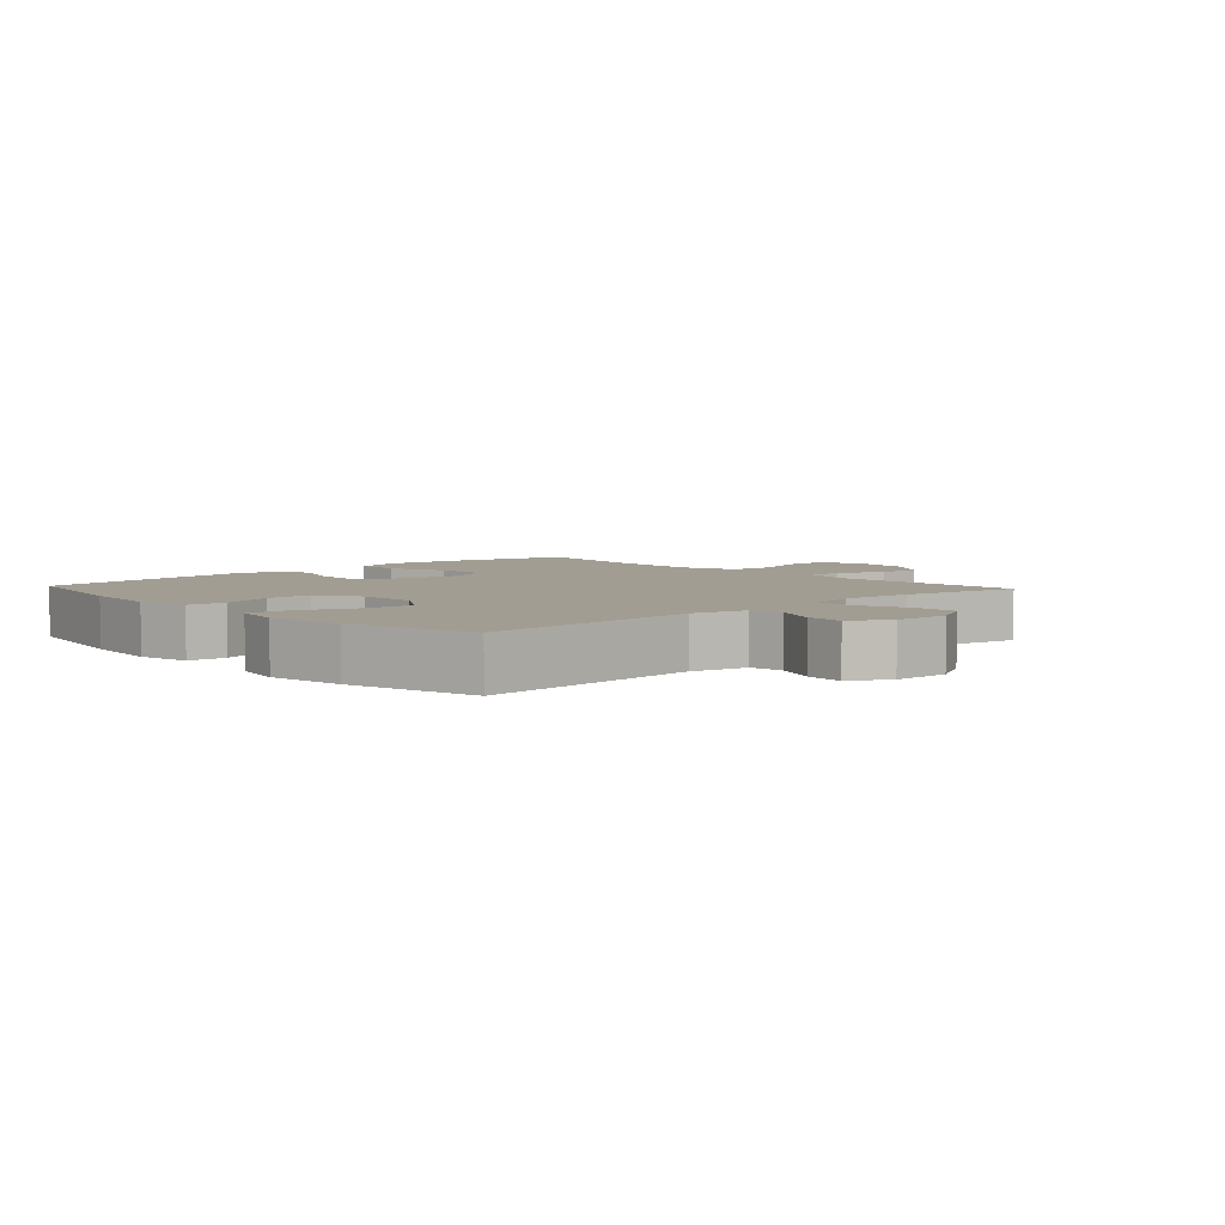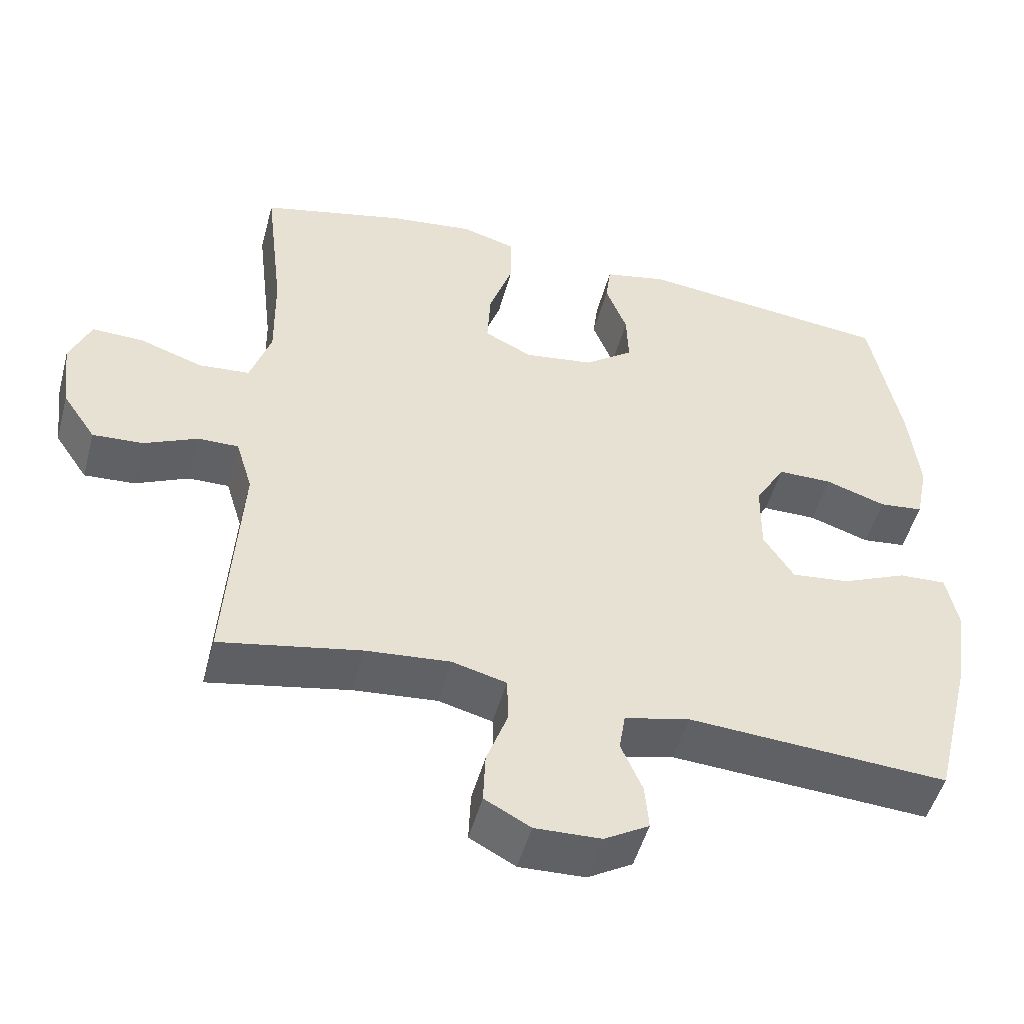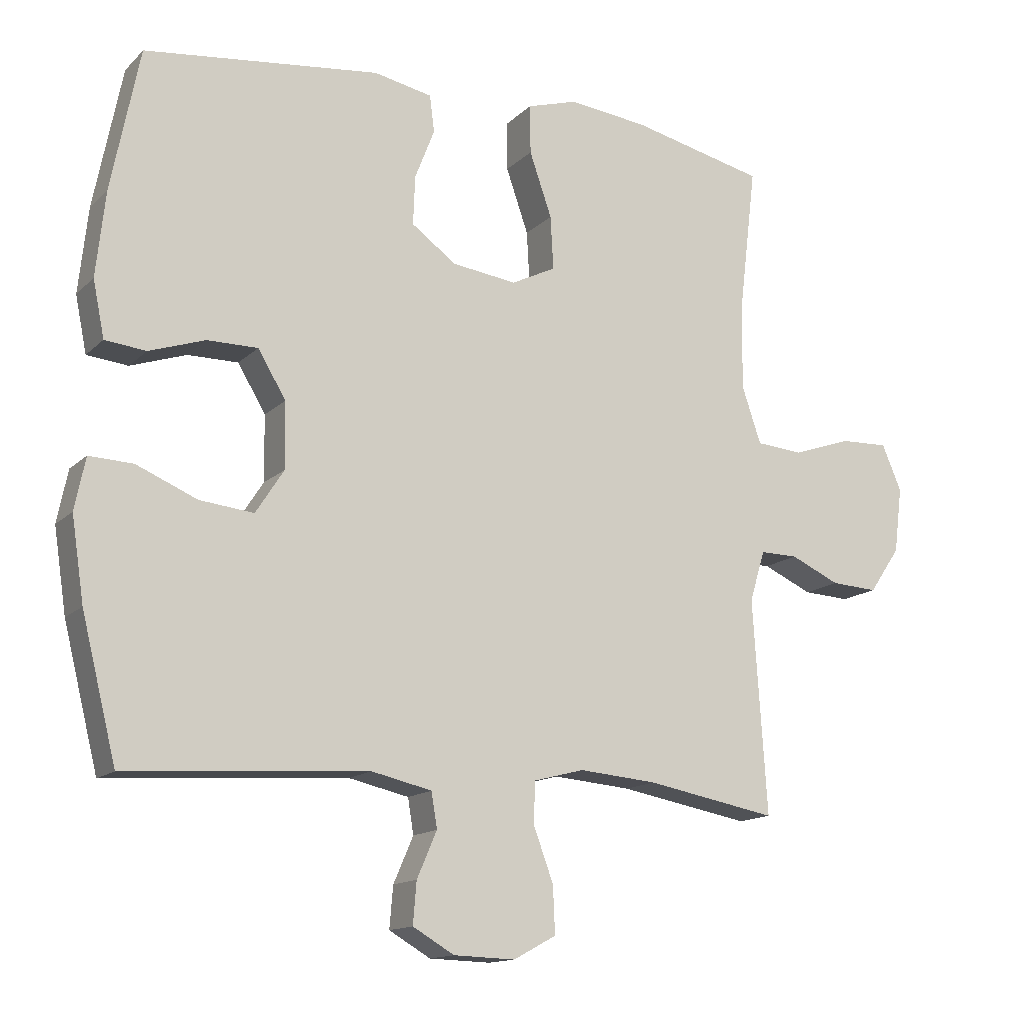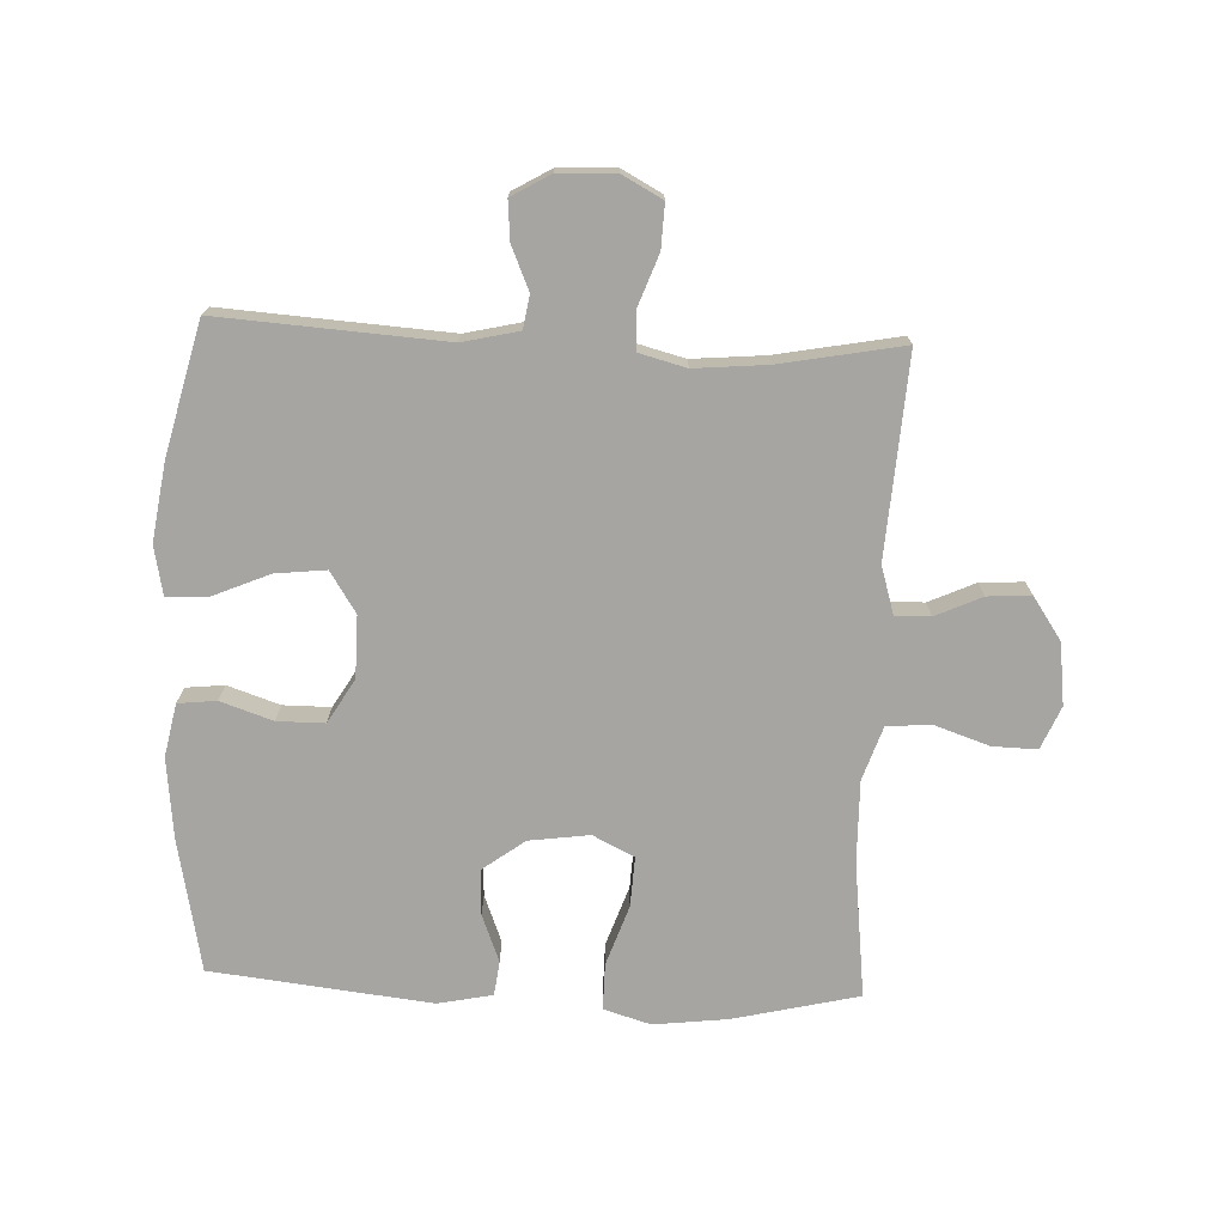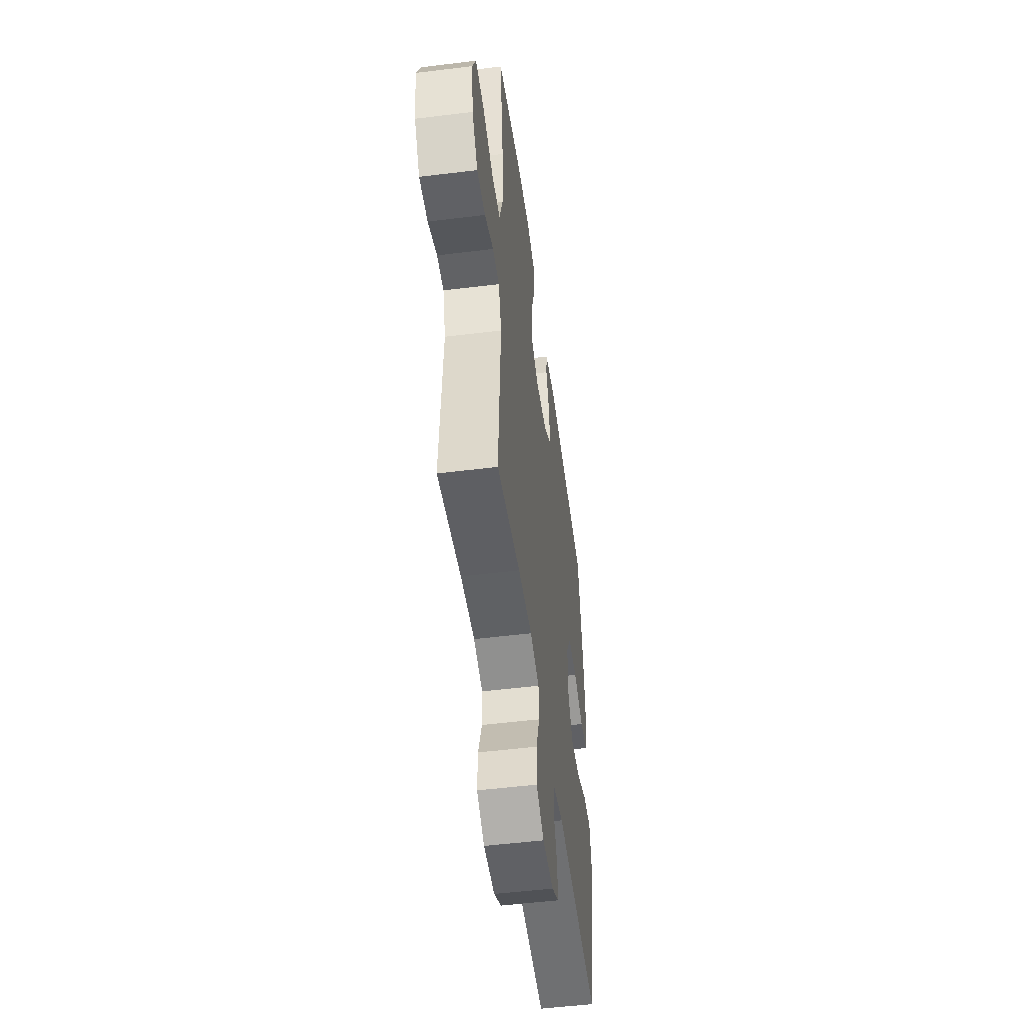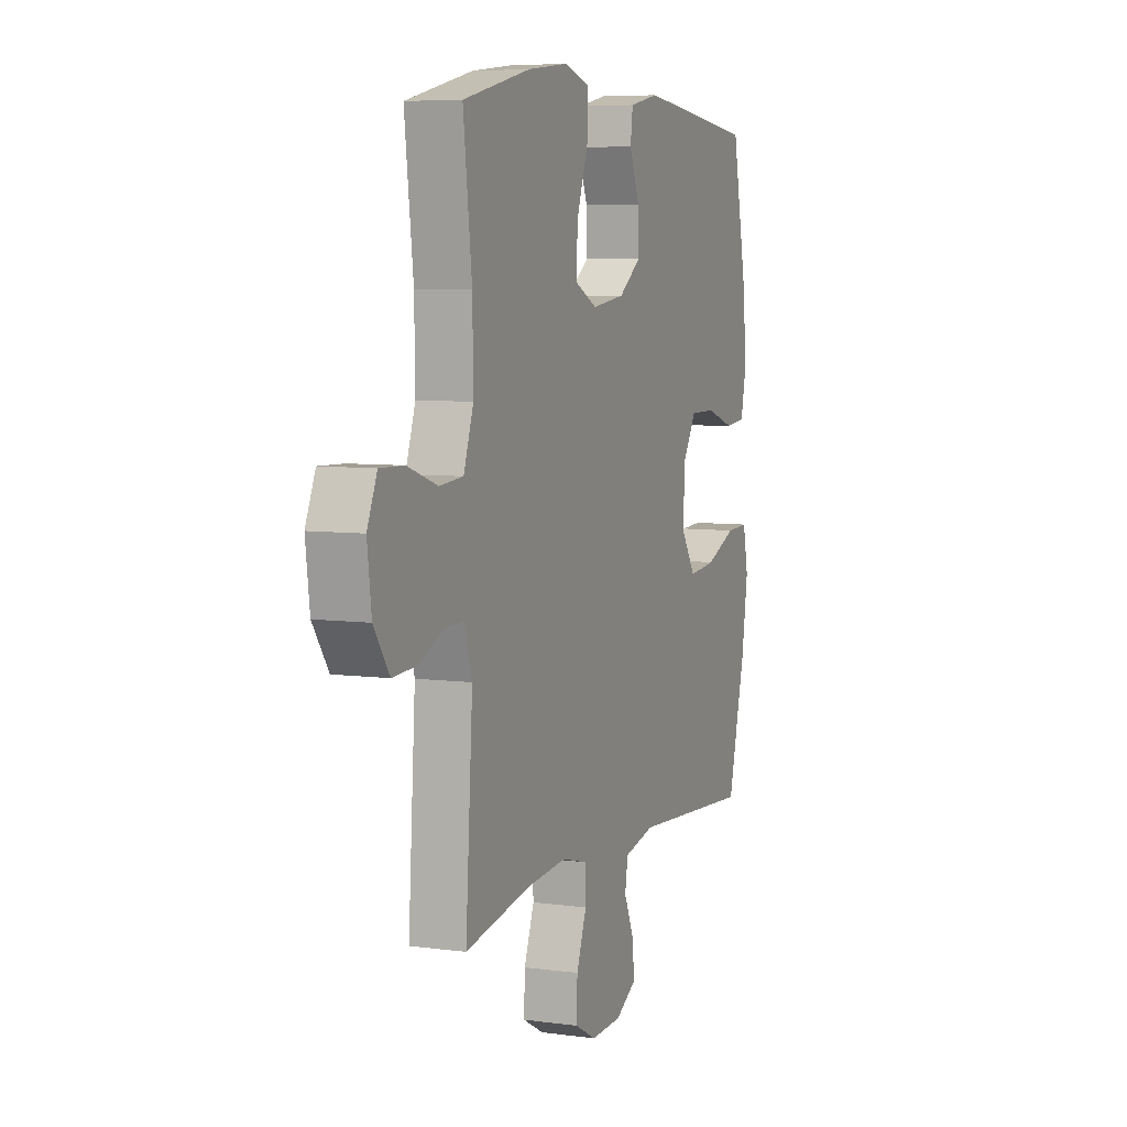
<metadata>
{"format":"obj","ext":"obj","renderer":"f3d","projection":"perspective","resolution":1024,"background":"white","views":[{"elev":4.9,"azim":137.2,"up":"+Y"},{"elev":-49.5,"azim":-14.9,"up":"+Z"},{"elev":-14.0,"azim":152.3,"up":"+Z"},{"elev":-73.8,"azim":177.6,"up":"+Y"},{"elev":-51.3,"azim":-82.3,"up":"+Z"},{"elev":6.5,"azim":-68.2,"up":"+Z"}]}
</metadata>
<code>
o path602
v 0.5786 0.0375 -0.2683
v 0.5974 0.0375 -0.1436
v 0.5815 0.0375 -0.06538
v 0.5155 0.0375 -0.06838
v 0.4245 0.0375 -0.107
v 0.3436 0.0375 -0.1158
v 0.3015 0.0375 -0.05049
v 0.3025 0.0375 0.04822
v 0.3444 0.0375 0.1182
v 0.4203 0.0375 0.1182
v 0.5043 0.0375 0.09019
v 0.5657 0.0375 0.09673
v 0.5829 0.0375 0.1811
v 0.569 0.0375 0.3092
v 0.5264 0.0375 0.5226
v 0.1732 0.0375 0.5624
v 0.08571 0.0375 0.5445
v 0.07866 0.0375 0.4893
v 0.1083 0.0375 0.4134
v 0.1111 0.0375 0.3402
v 0.04411 0.0375 0.291
v -0.05281 0.0375 0.2779
v -0.1191 0.0375 0.3107
v -0.1147 0.0375 0.3909
v -0.08121 0.0375 0.4875
v -0.08067 0.0375 0.5612
v -0.1562 0.0375 0.5837
v -0.2752 0.0375 0.5696
v -0.4755 0.0375 0.5226
v -0.4499 0.0375 0.305
v -0.4479 0.0375 0.1745
v -0.4769 0.0375 0.08887
v -0.5476 0.0375 0.08303
v -0.6356 0.0375 0.113
v -0.7075 0.0375 0.1152
v -0.7368 0.0375 0.0466
v -0.7244 0.0375 -0.05224
v -0.6782 0.0375 -0.12
v -0.6082 0.0375 -0.116
v -0.534 0.0375 -0.08226
v -0.4776 0.0375 -0.08156
v -0.4545 0.0375 -0.1575
v -0.4755 0.0375 -0.4791
v -0.2792 0.0375 -0.4424
v -0.1621 0.0375 -0.4321
v -0.08657 0.0375 -0.4518
v -0.08431 0.0375 -0.5135
v -0.1143 0.0375 -0.595
v -0.1173 0.0375 -0.6655
v -0.05352 0.0375 -0.7
v 0.03851 0.0375 -0.697
v 0.1008 0.0375 -0.6606
v 0.09553 0.0375 -0.5981
v 0.06565 0.0375 -0.5291
v 0.07431 0.0375 -0.476
v 0.1648 0.0375 -0.4552
v 0.5264 0.0375 -0.4791
v 0.5786 -0.0375 -0.2683
v 0.5974 -0.0375 -0.1436
v 0.5815 -0.0375 -0.06538
v 0.5155 -0.0375 -0.06838
v 0.4245 -0.0375 -0.107
v 0.3436 -0.0375 -0.1158
v 0.3015 -0.0375 -0.05049
v 0.3025 -0.0375 0.04822
v 0.3444 -0.0375 0.1182
v 0.4203 -0.0375 0.1182
v 0.5043 -0.0375 0.09019
v 0.5657 -0.0375 0.09673
v 0.5829 -0.0375 0.1811
v 0.569 -0.0375 0.3092
v 0.5264 -0.0375 0.5226
v 0.1732 -0.0375 0.5624
v 0.08571 -0.0375 0.5445
v 0.07866 -0.0375 0.4893
v 0.1083 -0.0375 0.4134
v 0.1111 -0.0375 0.3402
v 0.04411 -0.0375 0.291
v -0.05281 -0.0375 0.2779
v -0.1191 -0.0375 0.3107
v -0.1147 -0.0375 0.3909
v -0.08121 -0.0375 0.4875
v -0.08067 -0.0375 0.5612
v -0.1562 -0.0375 0.5837
v -0.2752 -0.0375 0.5696
v -0.4755 -0.0375 0.5226
v -0.4499 -0.0375 0.305
v -0.4479 -0.0375 0.1745
v -0.4769 -0.0375 0.08887
v -0.5476 -0.0375 0.08303
v -0.6356 -0.0375 0.113
v -0.7075 -0.0375 0.1152
v -0.7368 -0.0375 0.0466
v -0.7244 -0.0375 -0.05224
v -0.6782 -0.0375 -0.12
v -0.6082 -0.0375 -0.116
v -0.534 -0.0375 -0.08226
v -0.4776 -0.0375 -0.08156
v -0.4545 -0.0375 -0.1575
v -0.4755 -0.0375 -0.4791
v -0.2792 -0.0375 -0.4424
v -0.1621 -0.0375 -0.4321
v -0.08657 -0.0375 -0.4518
v -0.08431 -0.0375 -0.5135
v -0.1143 -0.0375 -0.595
v -0.1173 -0.0375 -0.6655
v -0.05352 -0.0375 -0.7
v 0.03851 -0.0375 -0.697
v 0.1008 -0.0375 -0.6606
v 0.09553 -0.0375 -0.5981
v 0.06565 -0.0375 -0.5291
v 0.07431 -0.0375 -0.476
v 0.1648 -0.0375 -0.4552
v 0.5264 -0.0375 -0.4791
v -0.1173 0.0375 -0.6655
v -0.1173 0.0375 -0.6655
v -0.05352 0.0375 -0.7
v 0.03851 0.0375 -0.697
v 0.1008 0.0375 -0.6606
v 0.1008 0.0375 -0.6606
v -0.1143 0.0375 -0.595
v 0.09553 0.0375 -0.5981
v 0.06565 0.0375 -0.5291
v -0.08431 0.0375 -0.5135
v 0.07431 0.0375 -0.476
v 0.07431 0.0375 -0.476
v -0.08657 0.0375 -0.4518
v -0.08657 0.0375 -0.4518
v 0.1648 0.0375 -0.4552
v -0.4755 0.0375 -0.4791
v -0.4755 0.0375 -0.4791
v -0.2792 0.0375 -0.4424
v 0.5264 0.0375 -0.4791
v 0.5264 0.0375 -0.4791
v -0.1621 0.0375 -0.4321
v 0.5786 0.0375 -0.2683
v -0.4545 0.0375 -0.1575
v 0.5974 0.0375 -0.1436
v -0.4776 0.0375 -0.08156
v -0.4776 0.0375 -0.08156
v 0.4245 0.0375 -0.107
v 0.3436 0.0375 -0.1158
v 0.3436 0.0375 -0.1158
v 0.5815 0.0375 -0.06538
v 0.5815 0.0375 -0.06538
v -0.7244 0.0375 -0.05224
v -0.6782 0.0375 -0.12
v -0.6082 0.0375 -0.116
v -0.534 0.0375 -0.08226
v 0.3015 0.0375 -0.05049
v 0.5155 0.0375 -0.06838
v -0.7368 0.0375 0.0466
v 0.3025 0.0375 0.04822
v -0.7075 0.0375 0.1152
v -0.7075 0.0375 0.1152
v 0.3444 0.0375 0.1182
v -0.6356 0.0375 0.113
v -0.5476 0.0375 0.08303
v -0.4769 0.0375 0.08887
v -0.4769 0.0375 0.08887
v -0.4479 0.0375 0.1745
v 0.4203 0.0375 0.1182
v 0.5043 0.0375 0.09019
v 0.5657 0.0375 0.09673
v 0.5657 0.0375 0.09673
v 0.5829 0.0375 0.1811
v -0.4499 0.0375 0.305
v 0.569 0.0375 0.3092
v -0.05281 0.0375 0.2779
v -0.1191 0.0375 0.3107
v -0.1191 0.0375 0.3107
v 0.04411 0.0375 0.291
v 0.1111 0.0375 0.3402
v -0.1147 0.0375 0.3909
v 0.1083 0.0375 0.4134
v -0.08121 0.0375 0.4875
v 0.07866 0.0375 0.4893
v -0.4755 0.0375 0.5226
v -0.4755 0.0375 0.5226
v -0.08067 0.0375 0.5612
v -0.08067 0.0375 0.5612
v 0.08571 0.0375 0.5445
v 0.08571 0.0375 0.5445
v 0.5264 0.0375 0.5226
v 0.5264 0.0375 0.5226
v 0.1732 0.0375 0.5624
v -0.2752 0.0375 0.5696
v -0.1562 0.0375 0.5837
v -0.1173 -0.0375 -0.6655
v -0.1173 -0.0375 -0.6655
v -0.05352 -0.0375 -0.7
v 0.03851 -0.0375 -0.697
v 0.1008 -0.0375 -0.6606
v 0.1008 -0.0375 -0.6606
v -0.1143 -0.0375 -0.595
v 0.09553 -0.0375 -0.5981
v 0.06565 -0.0375 -0.5291
v -0.08431 -0.0375 -0.5135
v 0.07431 -0.0375 -0.476
v 0.07431 -0.0375 -0.476
v -0.08657 -0.0375 -0.4518
v -0.08657 -0.0375 -0.4518
v 0.1648 -0.0375 -0.4552
v -0.4755 -0.0375 -0.4791
v -0.4755 -0.0375 -0.4791
v -0.2792 -0.0375 -0.4424
v 0.5264 -0.0375 -0.4791
v 0.5264 -0.0375 -0.4791
v -0.1621 -0.0375 -0.4321
v 0.5786 -0.0375 -0.2683
v -0.4545 -0.0375 -0.1575
v 0.5974 -0.0375 -0.1436
v -0.4776 -0.0375 -0.08156
v -0.4776 -0.0375 -0.08156
v 0.4245 -0.0375 -0.107
v 0.3436 -0.0375 -0.1158
v 0.3436 -0.0375 -0.1158
v 0.5815 -0.0375 -0.06538
v 0.5815 -0.0375 -0.06538
v -0.7244 -0.0375 -0.05224
v -0.6782 -0.0375 -0.12
v -0.6082 -0.0375 -0.116
v -0.534 -0.0375 -0.08226
v 0.3015 -0.0375 -0.05049
v 0.5155 -0.0375 -0.06838
v -0.7368 -0.0375 0.0466
v 0.3025 -0.0375 0.04822
v -0.7075 -0.0375 0.1152
v -0.7075 -0.0375 0.1152
v 0.3444 -0.0375 0.1182
v -0.6356 -0.0375 0.113
v -0.5476 -0.0375 0.08303
v -0.4769 -0.0375 0.08887
v -0.4769 -0.0375 0.08887
v -0.4479 -0.0375 0.1745
v 0.4203 -0.0375 0.1182
v 0.5043 -0.0375 0.09019
v 0.5657 -0.0375 0.09673
v 0.5657 -0.0375 0.09673
v 0.5829 -0.0375 0.1811
v -0.4499 -0.0375 0.305
v 0.569 -0.0375 0.3092
v -0.05281 -0.0375 0.2779
v -0.1191 -0.0375 0.3107
v -0.1191 -0.0375 0.3107
v 0.04411 -0.0375 0.291
v 0.1111 -0.0375 0.3402
v -0.1147 -0.0375 0.3909
v 0.1083 -0.0375 0.4134
v -0.08121 -0.0375 0.4875
v 0.07866 -0.0375 0.4893
v -0.4755 -0.0375 0.5226
v -0.4755 -0.0375 0.5226
v -0.08067 -0.0375 0.5612
v -0.08067 -0.0375 0.5612
v 0.08571 -0.0375 0.5445
v 0.08571 -0.0375 0.5445
v 0.5264 -0.0375 0.5226
v 0.5264 -0.0375 0.5226
v 0.1732 -0.0375 0.5624
v -0.2752 -0.0375 0.5696
v -0.1562 -0.0375 0.5837
f 224 209 201
f 212 215 210
f 224 243 209
f 258 247 242
f 210 215 216
f 237 240 236
f 207 216 203
f 213 243 233
f 198 195 197
f 218 225 212
f 222 232 220
f 241 248 261
f 230 246 227
f 238 240 237
f 203 224 199
f 192 195 191
f 258 249 247
f 197 195 196
f 226 231 228
f 241 261 252
f 209 211 206
f 220 231 226
f 246 230 247
f 196 195 192
f 248 241 244
f 209 243 211
f 224 201 199
f 233 232 213
f 215 212 225
f 199 201 198
f 249 260 251
f 206 211 204
f 244 235 243
f 240 242 236
f 260 249 258
f 231 220 232
f 244 241 235
f 223 232 222
f 242 247 230
f 243 235 233
f 222 220 221
f 254 262 250
f 227 246 243
f 227 243 224
f 211 243 213
f 191 195 189
f 236 242 230
f 256 251 260
f 261 248 262
f 213 232 223
f 250 262 248
f 210 216 207
f 216 224 203
f 196 192 193
f 199 198 197
f 116 50 107 190
f 50 51 108 107
f 51 120 194 108
f 48 49 106 105
f 52 53 110 109
f 53 54 111 110
f 47 48 105 104
f 54 126 200 111
f 128 47 104 202
f 55 56 113 112
f 131 44 101 205
f 56 134 208 113
f 45 46 103 102
f 44 45 102 101
f 57 1 58 114
f 42 43 100 99
f 1 2 59 58
f 140 42 99 214
f 5 143 217 62
f 2 145 219 59
f 37 38 95 94
f 38 39 96 95
f 39 40 97 96
f 6 7 64 63
f 4 5 62 61
f 3 4 61 60
f 40 41 98 97
f 36 37 94 93
f 7 8 65 64
f 155 36 93 229
f 8 9 66 65
f 34 35 92 91
f 33 34 91 90
f 160 33 90 234
f 31 32 89 88
f 10 11 68 67
f 11 165 239 68
f 12 13 70 69
f 9 10 67 66
f 30 31 88 87
f 13 14 71 70
f 22 171 245 79
f 21 22 79 78
f 20 21 78 77
f 23 24 81 80
f 19 20 77 76
f 24 25 82 81
f 18 19 76 75
f 179 30 87 253
f 25 181 255 82
f 183 18 75 257
f 14 185 259 71
f 16 17 74 73
f 15 16 73 72
f 28 29 86 85
f 27 28 85 84
f 26 27 84 83
f 150 127 135
f 138 136 141
f 150 135 169
f 184 168 173
f 136 142 141
f 163 162 166
f 133 129 142
f 139 159 169
f 124 123 121
f 144 138 151
f 148 146 158
f 167 187 174
f 156 153 172
f 164 163 166
f 129 125 150
f 118 117 121
f 184 173 175
f 123 122 121
f 152 154 157
f 167 178 187
f 135 132 137
f 146 152 157
f 172 173 156
f 122 118 121
f 174 170 167
f 135 137 169
f 150 125 127
f 159 139 158
f 141 151 138
f 125 124 127
f 175 177 186
f 132 130 137
f 170 169 161
f 166 162 168
f 186 184 175
f 157 158 146
f 170 161 167
f 149 148 158
f 168 156 173
f 169 159 161
f 148 147 146
f 180 176 188
f 153 169 172
f 153 150 169
f 137 139 169
f 117 115 121
f 162 156 168
f 182 186 177
f 187 188 174
f 139 149 158
f 176 174 188
f 136 133 142
f 142 129 150
f 122 119 118
f 125 123 124

</code>
